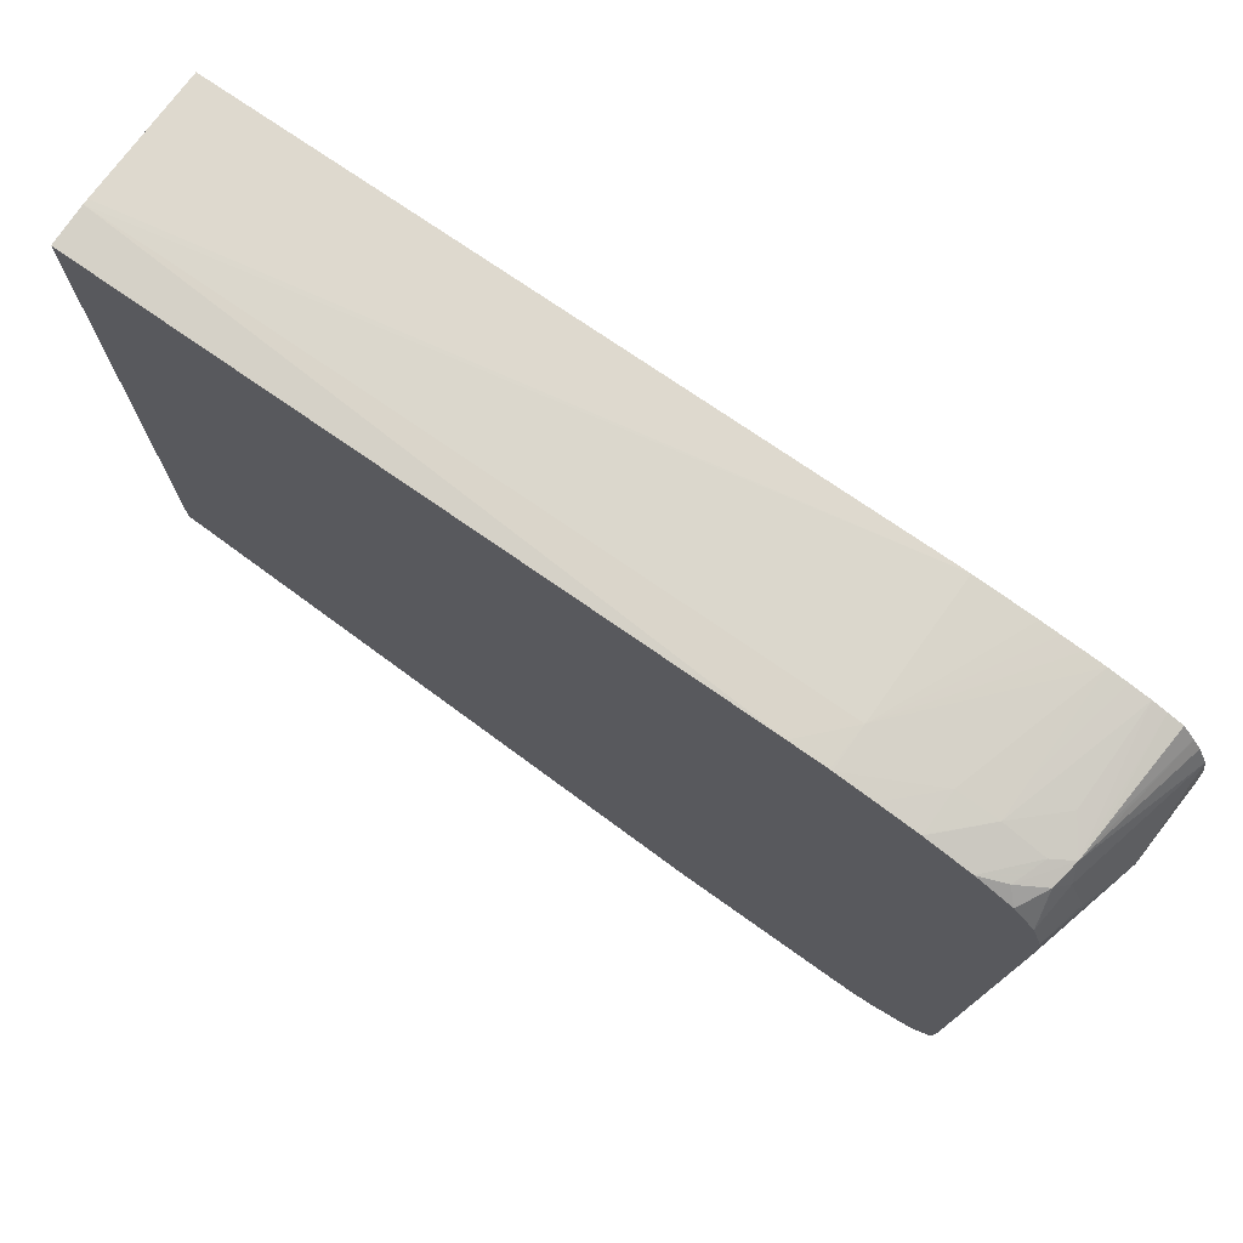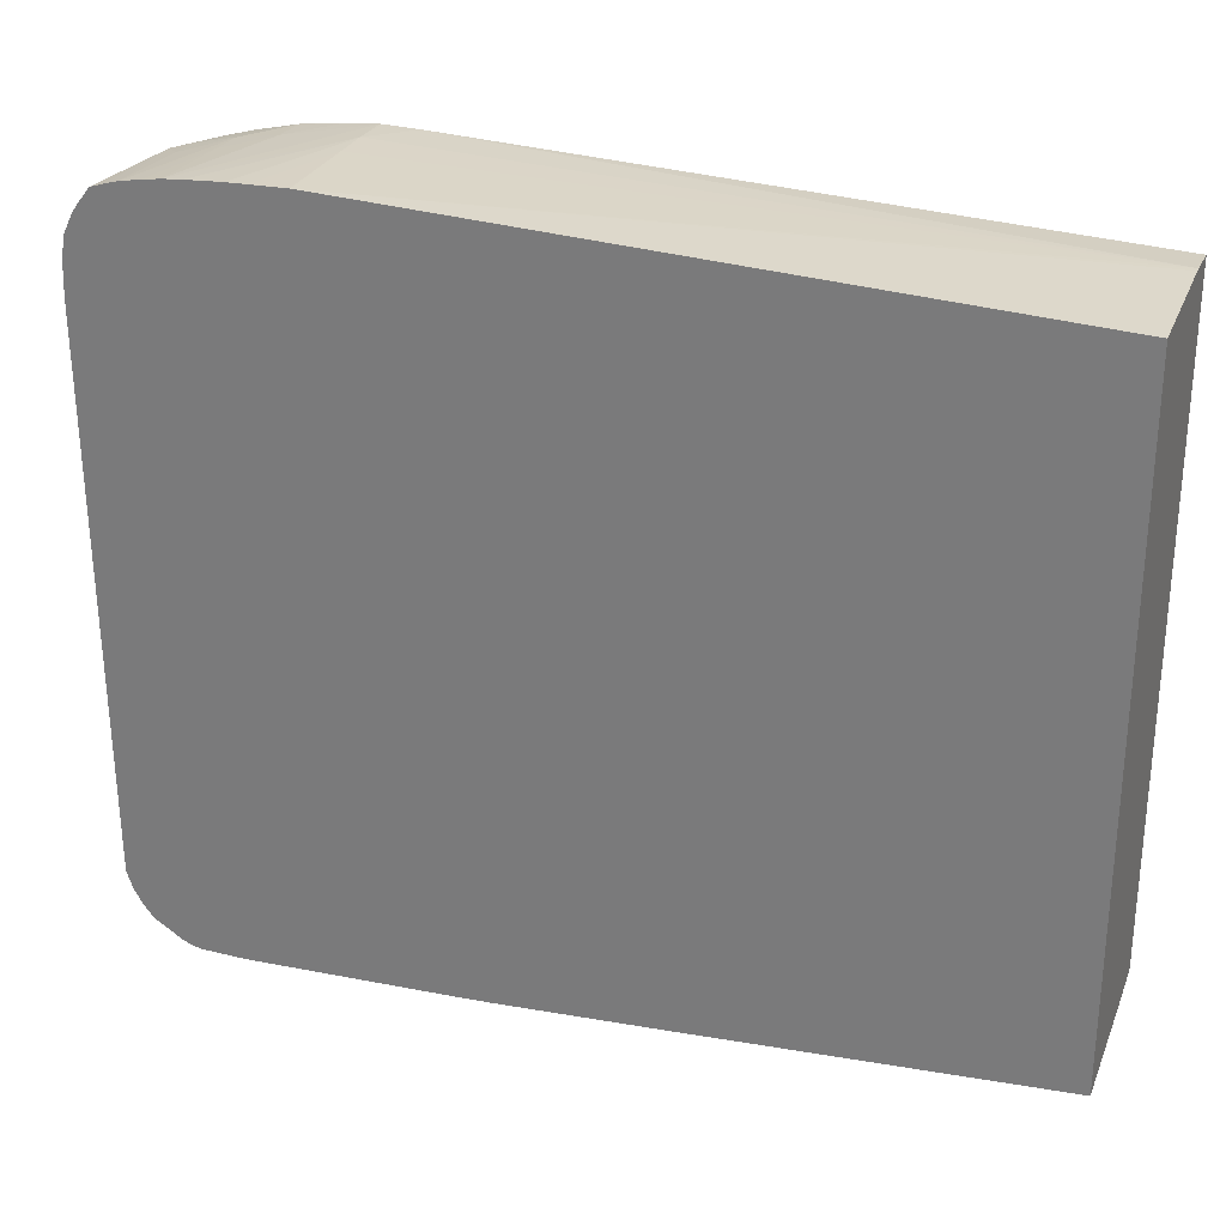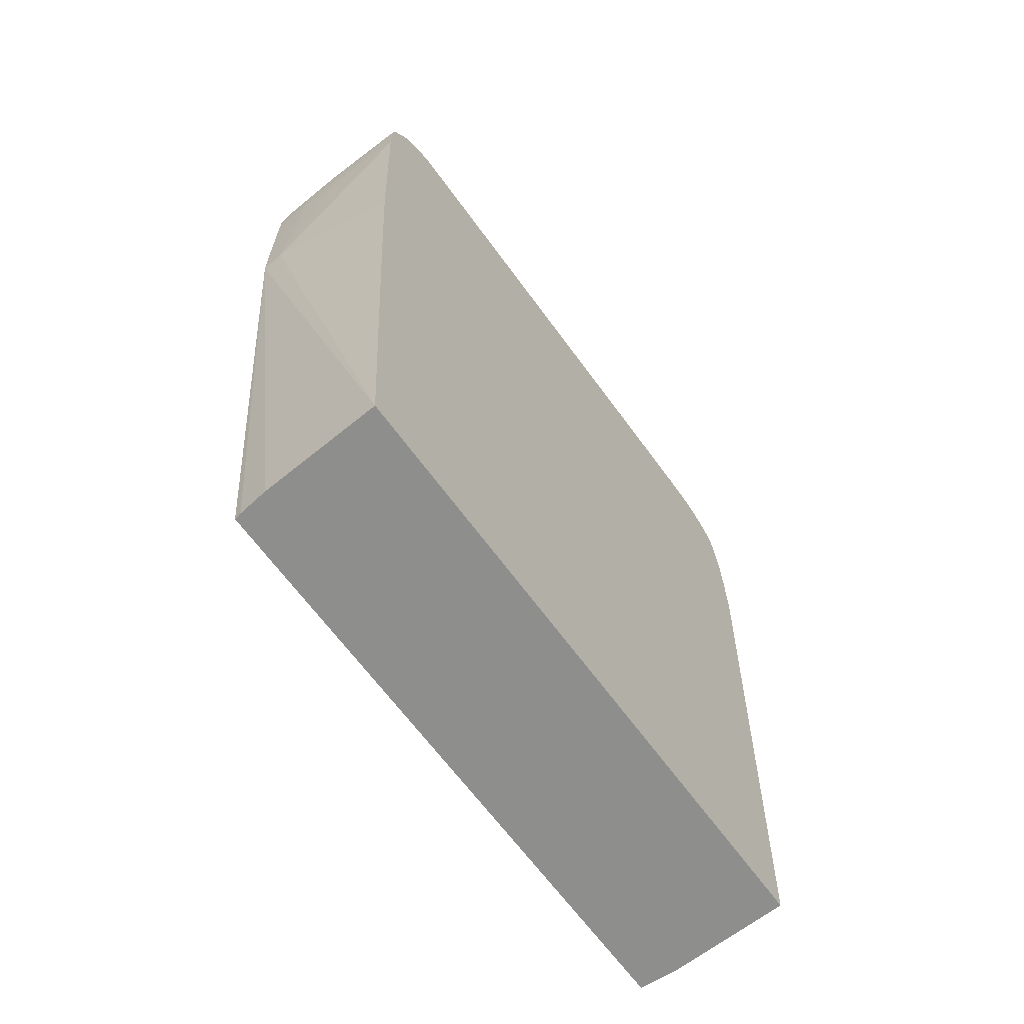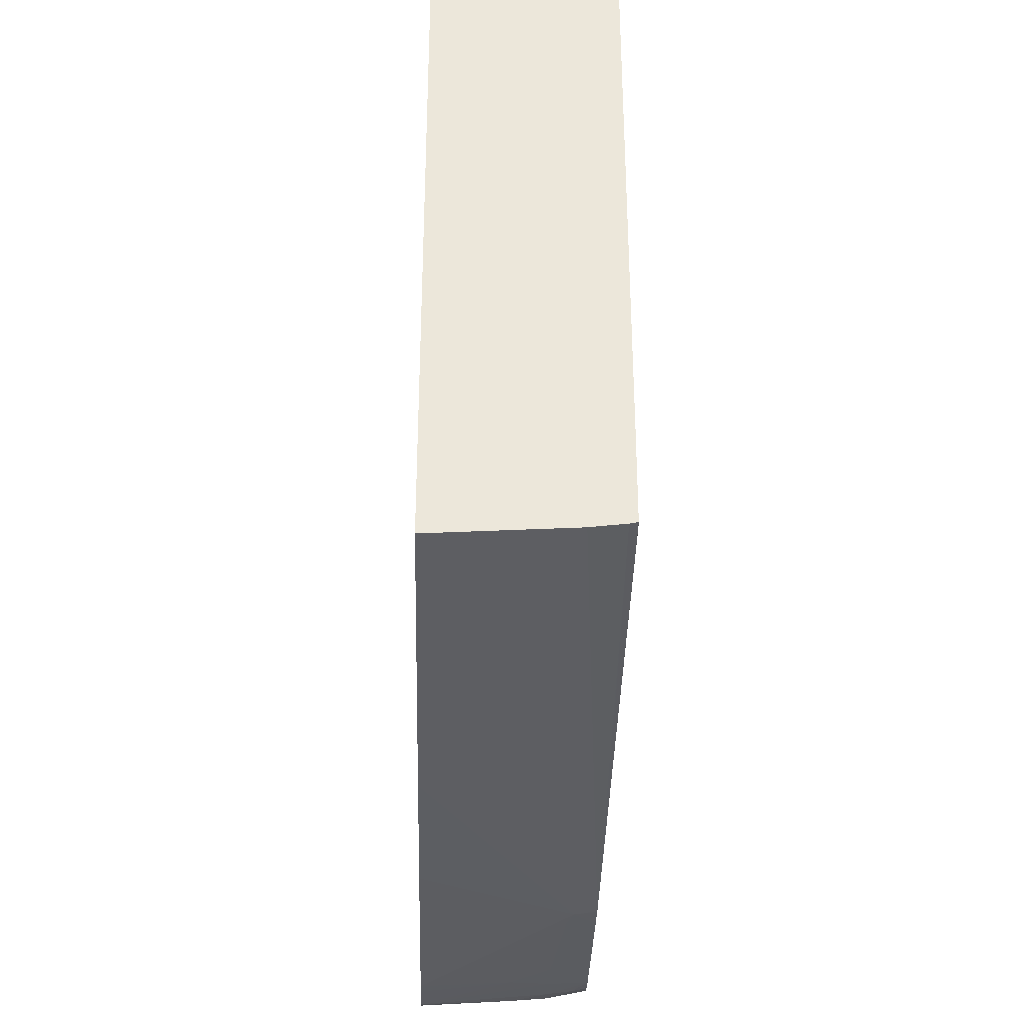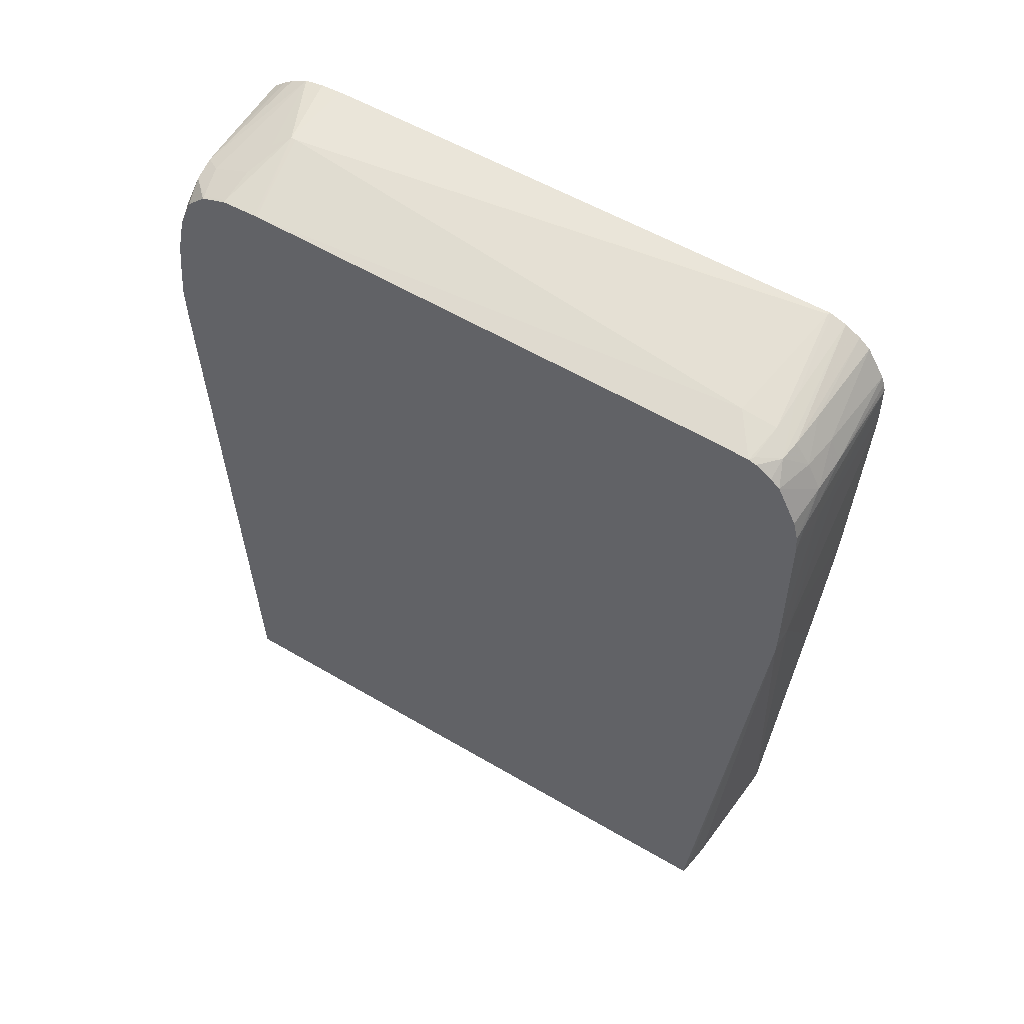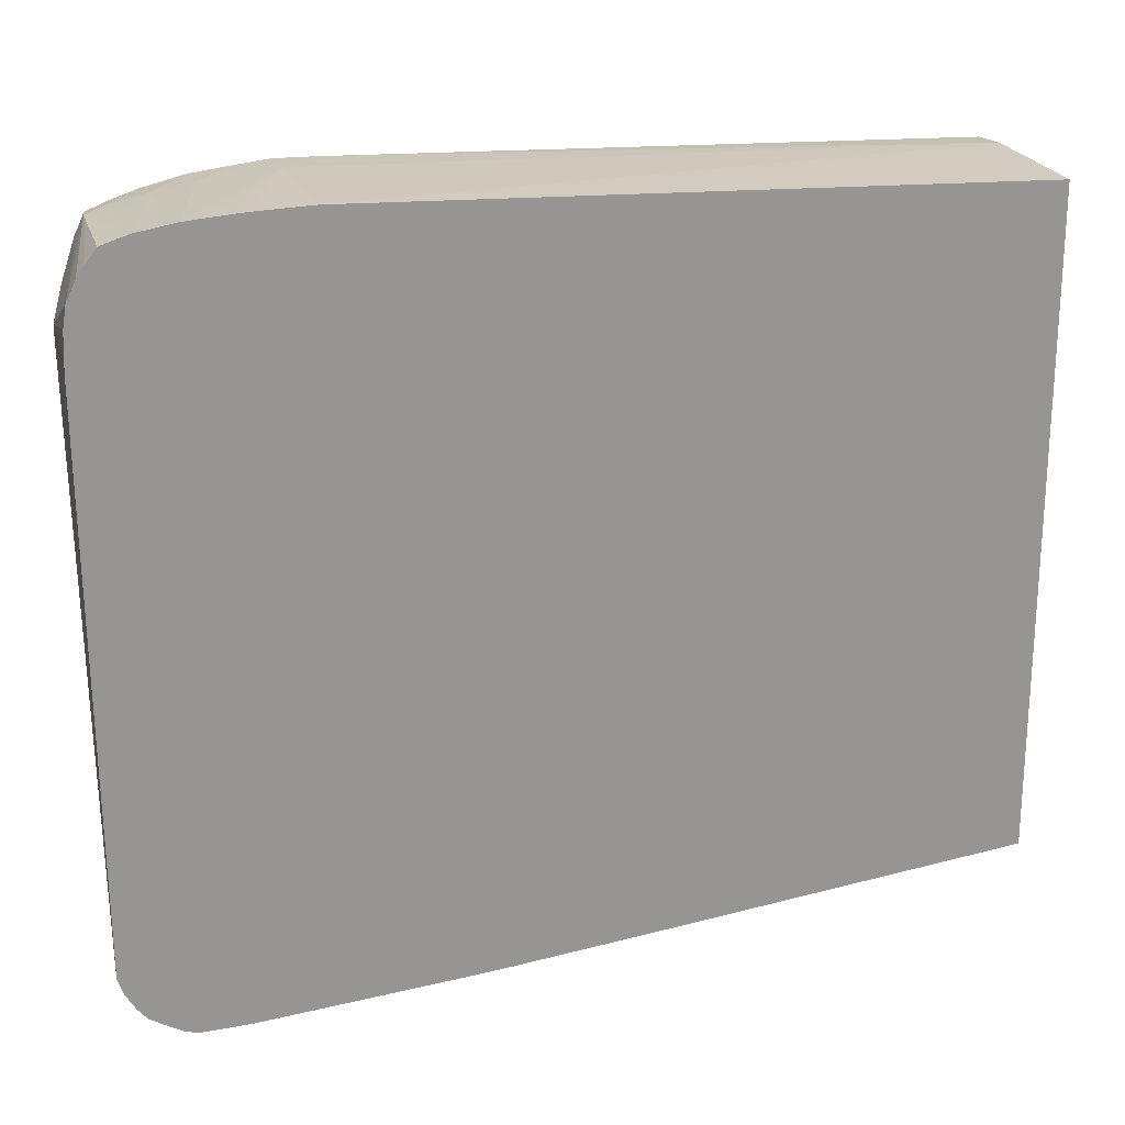
<metadata>
{"format":"obj","ext":"obj","renderer":"f3d","projection":"perspective","resolution":1024,"background":"white","views":[{"elev":74.8,"azim":-54.6,"up":"+Y"},{"elev":27.7,"azim":109.9,"up":"+Y"},{"elev":-64.9,"azim":35.9,"up":"+Z"},{"elev":-34.2,"azim":178.5,"up":"+Y"},{"elev":53.8,"azim":-57.8,"up":"+Z"},{"elev":21.9,"azim":71.0,"up":"+Y"}]}
</metadata>
<code>
v 0.04235 -0.9857 0.3357
v 0.04231 -0.9856 0.3194
v 0.05974 -0.9856 0.3345
v 0.09974 -0.9851 0.3625
v 0.04259 -0.9852 0.3487
v 0.02569 -0.9852 0.3354
v 0.0251 -0.9852 0.3348
v 0.0251 -0.9853 0.3193
v 0.0251 -0.9854 0.2701
v 0.03475 -0.9854 0.2612
v 0.03746 -0.9855 0.2701
v 0.05777 -0.9856 0.3193
v 0.09974 -0.9853 0.3409
v 0.09974 -0.9853 0.3472
v 0.09974 -0.9843 0.3656
v 0.05902 -0.9846 0.3586
v 0.0427 -0.9839 0.357
v 0.03167 -0.985 0.3456
v 0.0251 -0.9852 0.3352
v 0.0251 -0.9852 0.2589
v 0.0251 -0.9852 0.2581
v 0.09974 -0.9643 0.00547
v 0.09974 -0.9757 0.1646
v 0.09974 -0.9807 0.2377
v 0.09974 -0.9815 0.2539
v 0.09974 -0.9828 0.3698
v 0.05905 -0.9796 0.3687
v 0.0251 -0.9823 0.3517
v 0.0251 -0.9846 0.3428
v 0.04276 -0.9776 0.3687
v 0.0251 -0.9733 0.369
v 0.0251 -0.9852 0.2578
v 0.04242 -0.9608 0.00547
v 0.09974 -0.674 0.00547
v 0.09974 -0.9747 0.3827
v 0.05907 -0.9721 0.3793
v 0.03353 -0.9695 0.377
v 0.04277 -0.9708 0.378
v 0.0251 -0.9691 0.3723
v 0.0251 -0.9796 0.2049
v 0.0284 -0.9591 0.00547
v 0.0583 -0.6721 0.00547
v 0.09974 -0.6603 0.3033
v 0.09974 -0.9696 0.3868
v 0.0251 -0.9618 0.3769
v 0.09974 -0.9626 0.3909
v 0.05916 -0.9614 0.3845
v 0.04281 -0.9613 0.3817
v 0.02738 -0.9598 0.3781
v 0.0251 -0.9584 0.007263
v 0.02517 -0.9584 0.00547
v 0.04422 -0.6715 0.00547
v 0.05888 -0.6597 0.3032
v 0.09974 -0.6607 0.3193
v 0.04183 -0.6715 0.00547
v 0.0251 -0.9583 0.3778
v 0.09974 -0.9556 0.3932
v 0.09868 -0.9544 0.3934
v 0.04284 -0.9452 0.3834
v 0.0251 -0.9255 0.00547
v 0.04253 -0.6595 0.3033
v 0.09974 -0.6609 0.3278
v 0.0251 -0.6726 0.00547
v 0.0251 -0.6602 0.2869
v 0.0251 -0.9463 0.3786
v 0.09974 -0.9547 0.3935
v 0.06525 -0.707 0.3936
v 0.0251 -0.714 0.3834
v 0.0251 -0.6598 0.3023
v 0.0251 -0.6598 0.3033
v 0.09974 -0.6625 0.3525
v 0.09974 -0.6619 0.3441
v 0.09974 -0.6613 0.3357
v 0.09974 -0.7149 0.3954
v 0.06527 -0.7045 0.3936
v 0.0251 -0.7125 0.3834
v 0.0251 -0.6614 0.3188
v 0.0256 -0.6614 0.3193
v 0.04214 -0.6625 0.3357
v 0.05903 -0.6641 0.3524
v 0.09974 -0.6637 0.3604
v 0.09974 -0.7069 0.3952
v 0.09974 -0.6969 0.3947
v 0.09974 -0.6879 0.3933
v 0.05952 -0.6976 0.3902
v 0.04278 -0.6961 0.3868
v 0.02634 -0.6958 0.383
v 0.0251 -0.6958 0.3827
v 0.0251 -0.6633 0.3357
v 0.02565 -0.6633 0.3357
v 0.04267 -0.6648 0.3523
v 0.09974 -0.6651 0.3689
v 0.04213 -0.6781 0.3801
v 0.09974 -0.6796 0.3892
v 0.04726 -0.6703 0.3776
v 0.0263 -0.6831 0.3787
v 0.0251 -0.6835 0.3786
v 0.0251 -0.6676 0.3546
v 0.04213 -0.6688 0.3697
v 0.05909 -0.6673 0.3688
v 0.09974 -0.6668 0.3748
v 0.03622 -0.6718 0.3757
v 0.09974 -0.675 0.386
v 0.02955 -0.6697 0.3651
v 0.05904 -0.6699 0.3785
v 0.0251 -0.6742 0.3699
v 0.0251 -0.674 0.3696
v 0.09974 -0.6688 0.3811
f 1 2 3
f 1 3 4
f 1 4 5
f 1 5 6
f 1 6 7
f 1 7 8
f 1 8 9
f 1 9 10
f 1 10 2
f 2 11 3
f 2 10 11
f 3 11 12
f 3 12 13
f 3 13 14
f 3 14 4
f 4 15 16
f 4 16 5
f 4 14 13
f 4 13 25
f 4 25 24
f 4 24 23
f 4 23 22
f 4 22 34
f 4 34 43
f 4 43 54
f 4 54 62
f 4 62 73
f 4 73 72
f 4 72 71
f 4 71 81
f 4 81 92
f 4 92 101
f 4 101 108
f 4 108 103
f 4 103 94
f 4 94 84
f 4 84 83
f 4 83 82
f 4 82 74
f 4 74 66
f 4 66 57
f 4 57 46
f 4 46 44
f 4 44 35
f 4 35 26
f 4 26 15
f 5 16 17
f 5 17 18
f 5 18 6
f 6 18 7
f 7 18 19
f 7 19 29
f 7 29 28
f 7 28 31
f 7 31 39
f 7 39 45
f 7 45 56
f 7 56 65
f 7 65 68
f 7 68 76
f 7 76 88
f 7 88 97
f 7 97 106
f 7 106 107
f 7 107 98
f 7 98 89
f 7 89 77
f 7 77 70
f 7 70 69
f 7 69 64
f 7 64 63
f 7 63 60
f 7 60 50
f 7 50 40
f 7 40 32
f 7 32 21
f 7 21 20
f 7 20 9
f 7 9 8
f 9 20 10
f 10 20 21
f 10 21 22
f 10 22 23
f 10 23 24
f 10 24 25
f 10 25 13
f 10 13 11
f 11 13 12
f 15 26 16
f 16 26 27
f 16 27 17
f 17 28 29
f 17 29 18
f 17 27 30
f 17 30 31
f 17 31 28
f 18 29 19
f 21 32 22
f 22 33 41
f 22 41 51
f 22 51 60
f 22 60 63
f 22 63 55
f 22 55 52
f 22 52 42
f 22 42 34
f 22 32 33
f 26 35 27
f 27 35 36
f 27 36 30
f 30 37 31
f 30 36 38
f 30 38 37
f 31 37 39
f 32 40 41
f 32 41 33
f 34 42 43
f 35 44 36
f 36 44 38
f 37 45 39
f 37 38 46
f 37 46 47
f 37 47 48
f 37 48 49
f 37 49 45
f 38 44 46
f 40 50 51
f 40 51 41
f 42 52 43
f 43 53 54
f 43 52 55
f 43 55 53
f 45 49 56
f 46 57 47
f 47 57 58
f 47 58 48
f 48 58 59
f 48 59 56
f 48 56 49
f 50 60 51
f 53 61 54
f 53 55 61
f 54 61 62
f 55 63 64
f 55 64 61
f 56 59 65
f 57 66 58
f 58 66 67
f 58 67 59
f 59 67 68
f 59 68 65
f 61 64 69
f 61 69 70
f 61 70 71
f 61 71 72
f 61 72 73
f 61 73 62
f 66 74 67
f 67 74 75
f 67 75 68
f 68 75 76
f 70 77 78
f 70 78 79
f 70 79 71
f 71 79 80
f 71 80 81
f 74 82 75
f 75 82 83
f 75 83 84
f 75 84 85
f 75 85 86
f 75 86 87
f 75 87 88
f 75 88 76
f 77 89 90
f 77 90 78
f 78 90 79
f 79 90 91
f 79 91 80
f 80 91 92
f 80 92 81
f 84 93 85
f 84 94 95
f 84 95 93
f 85 93 86
f 86 93 96
f 86 96 87
f 87 96 97
f 87 97 88
f 89 98 99
f 89 99 91
f 89 91 90
f 91 99 100
f 91 100 92
f 92 100 95
f 92 95 101
f 93 95 102
f 93 102 96
f 94 103 95
f 95 100 99
f 95 99 104
f 95 104 102
f 95 103 105
f 95 105 101
f 96 102 97
f 97 102 106
f 98 107 104
f 98 104 99
f 101 105 108
f 102 104 107
f 102 107 106
f 103 108 105

</code>
